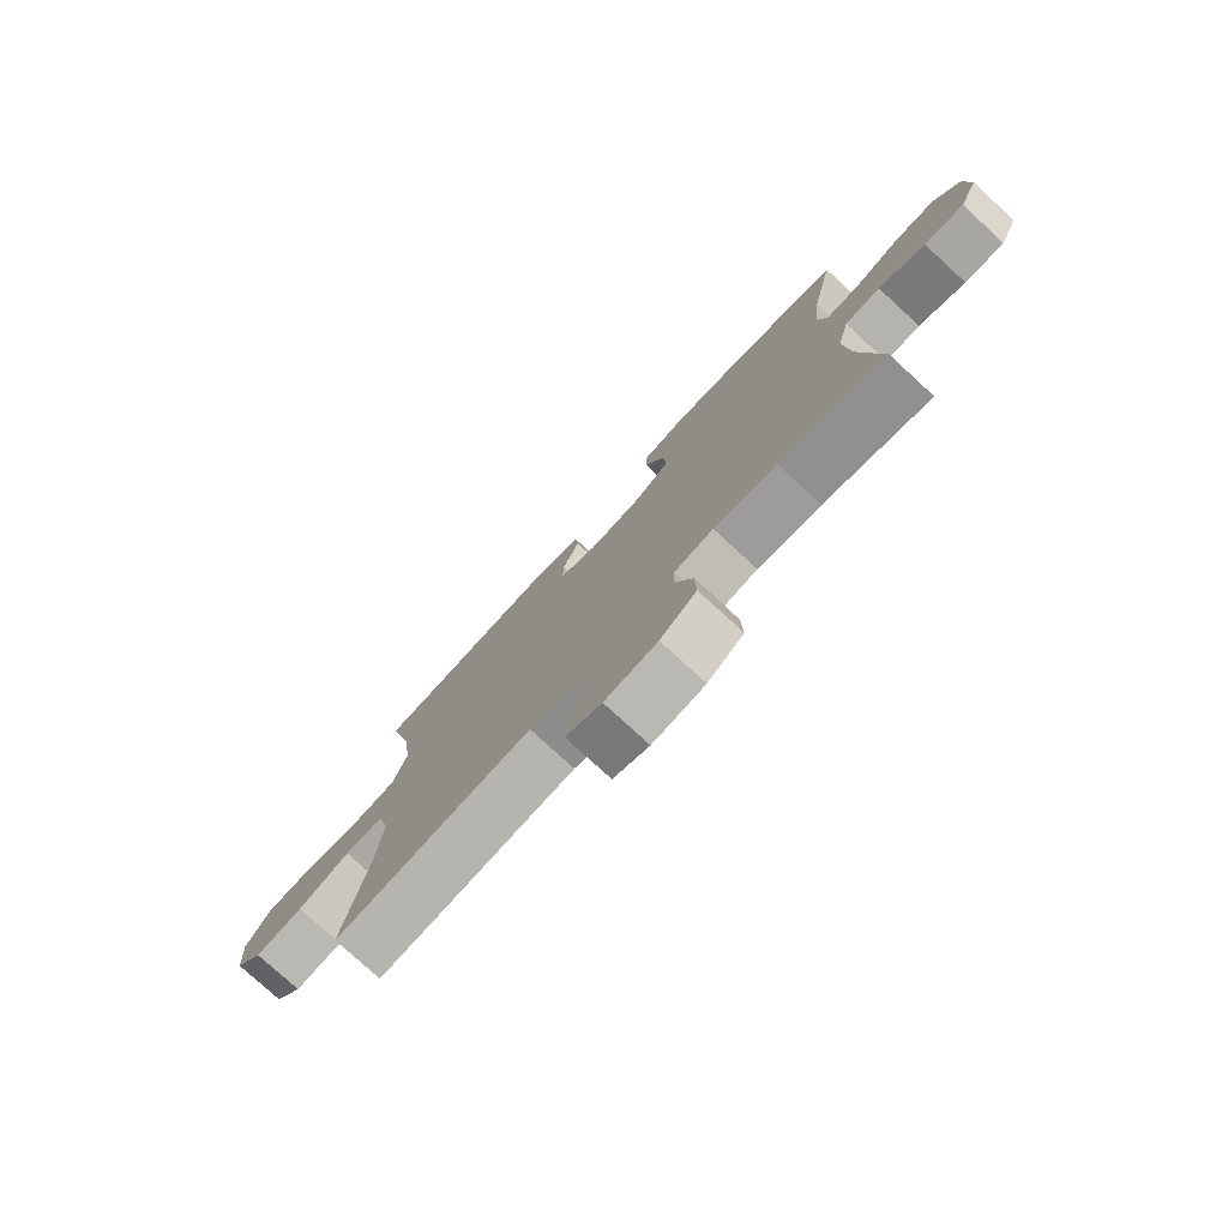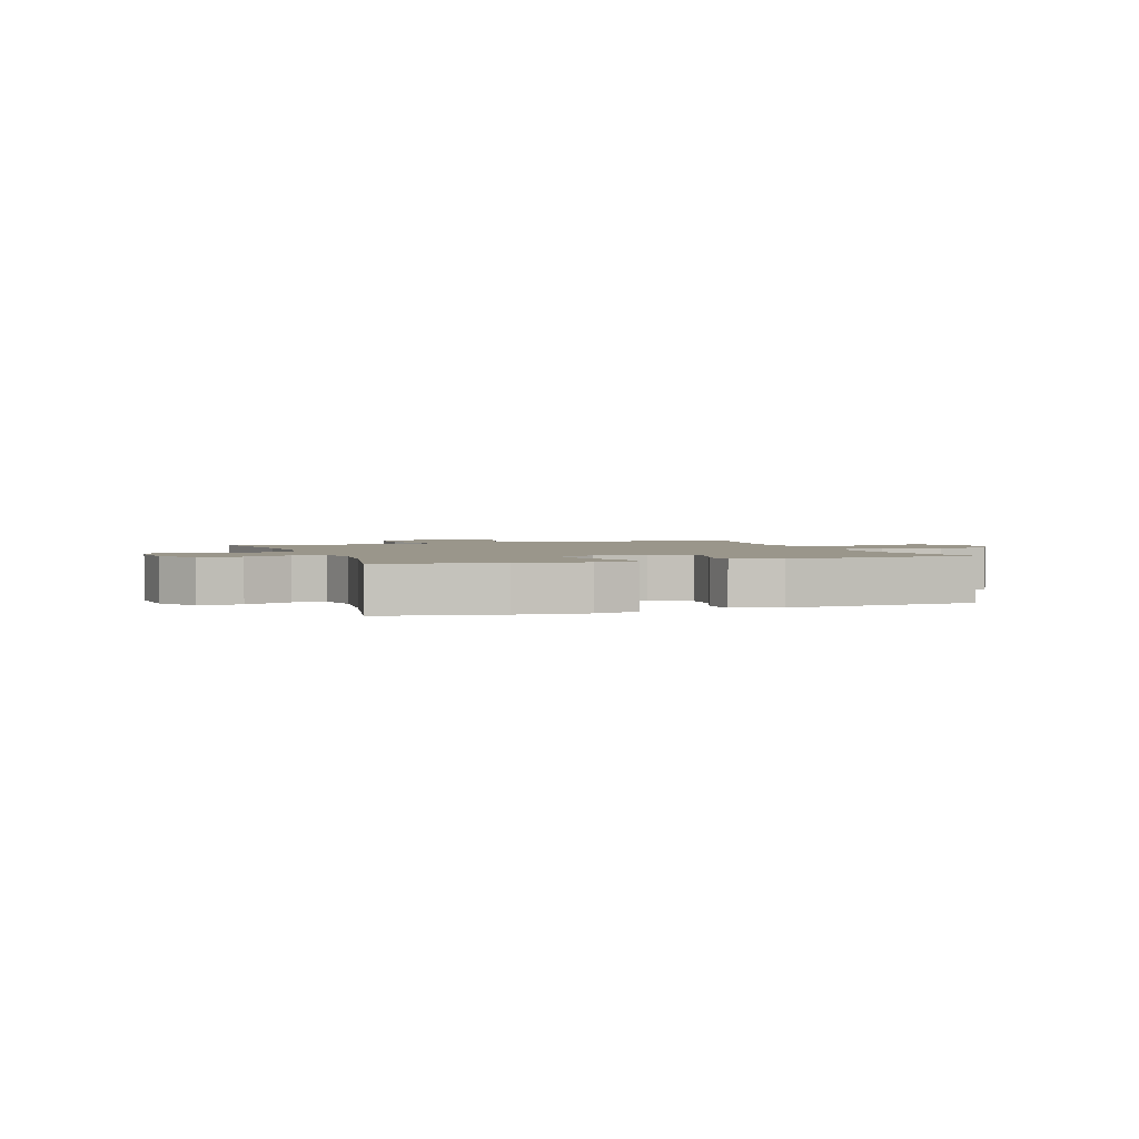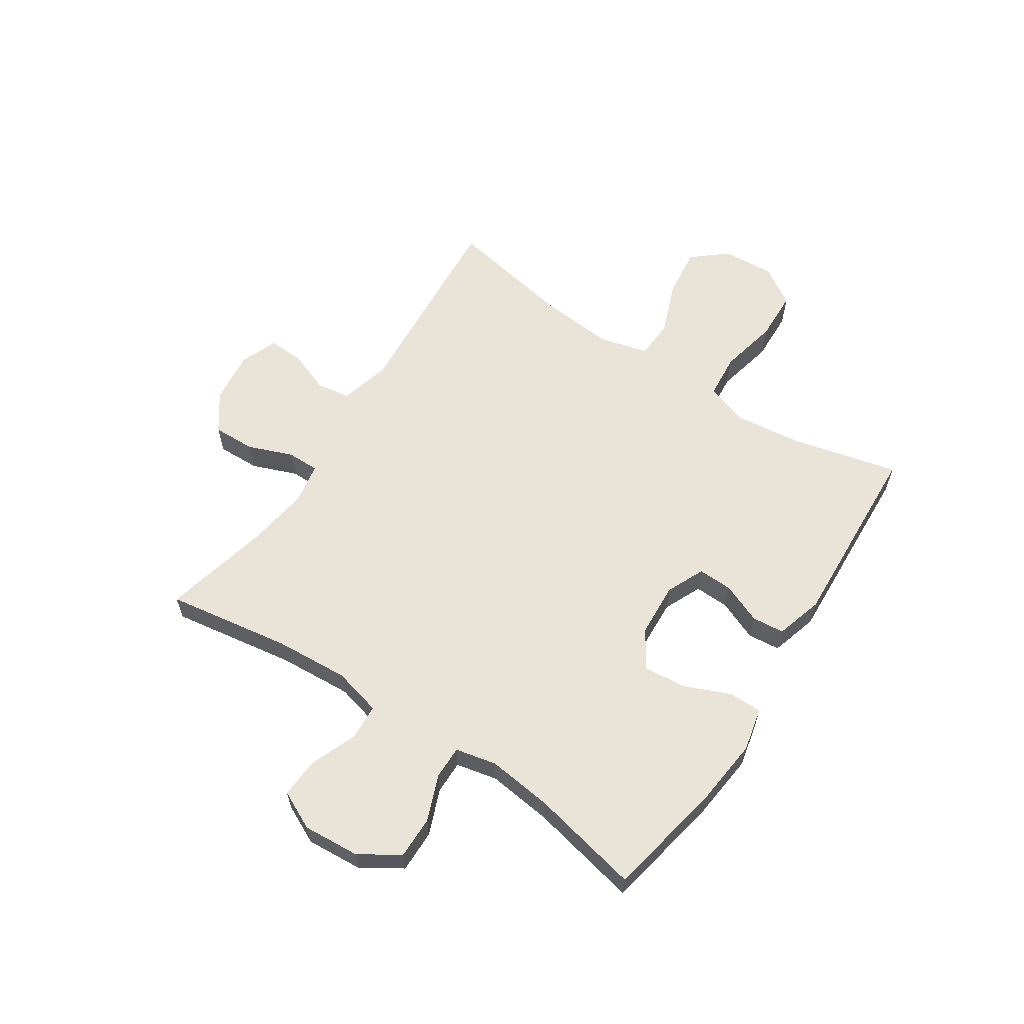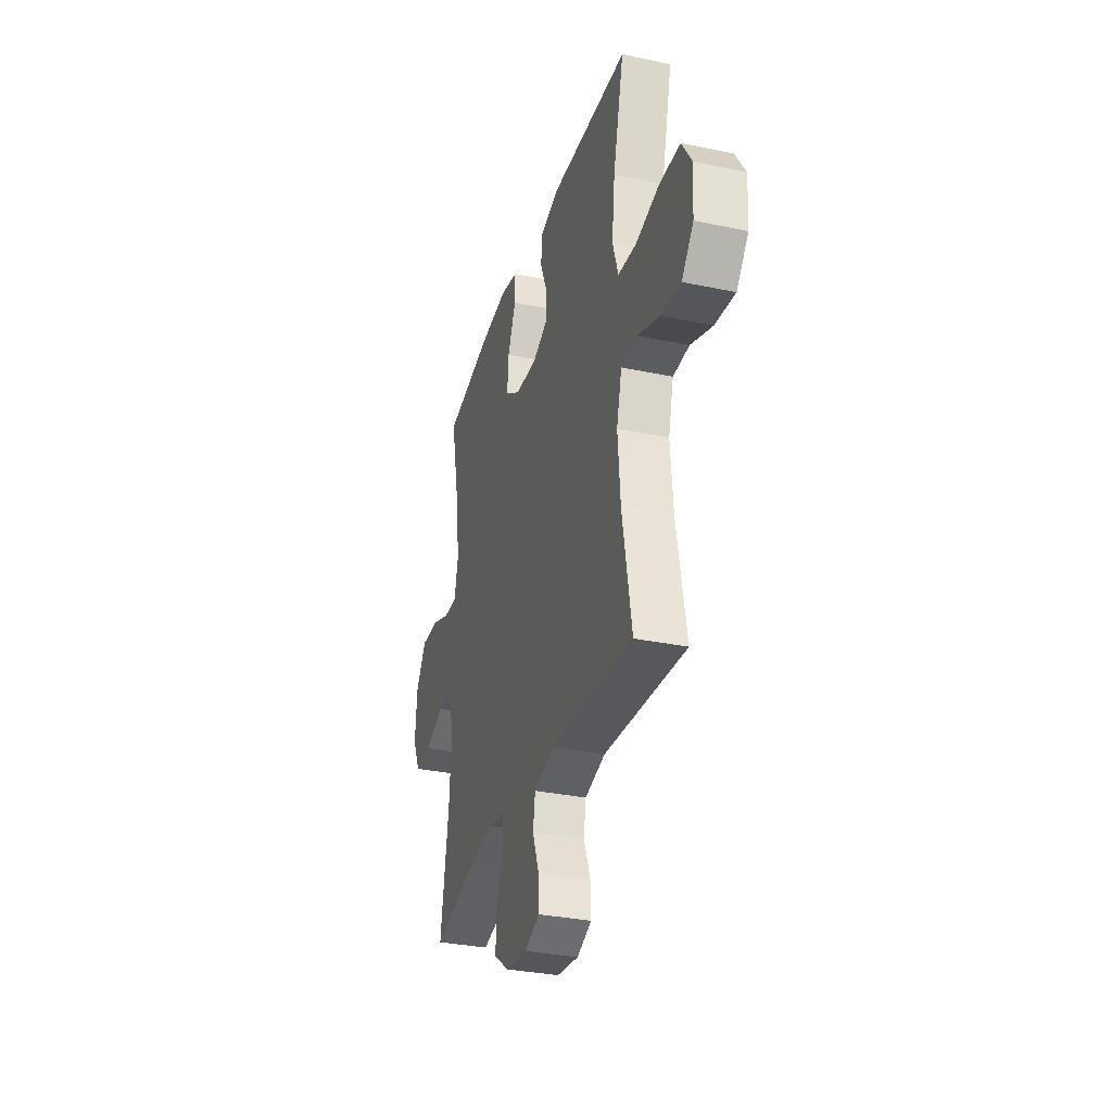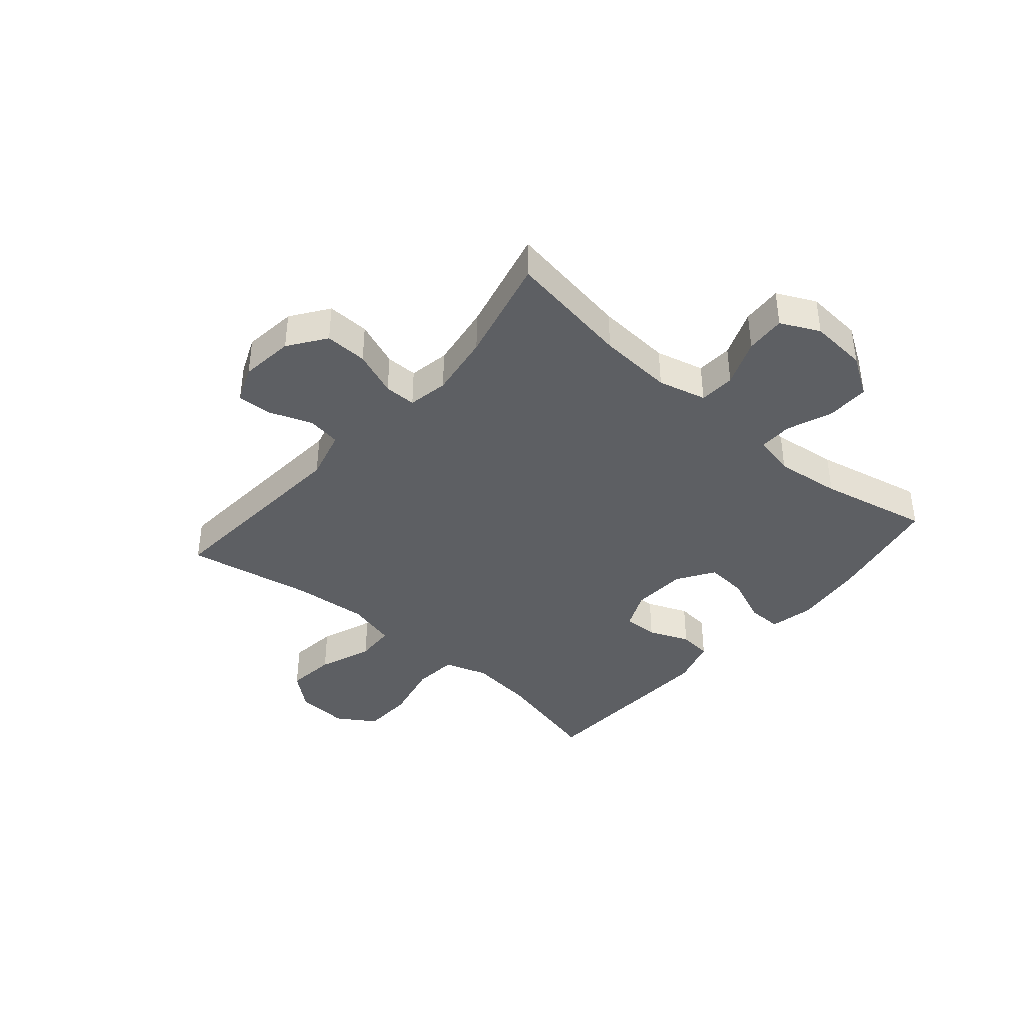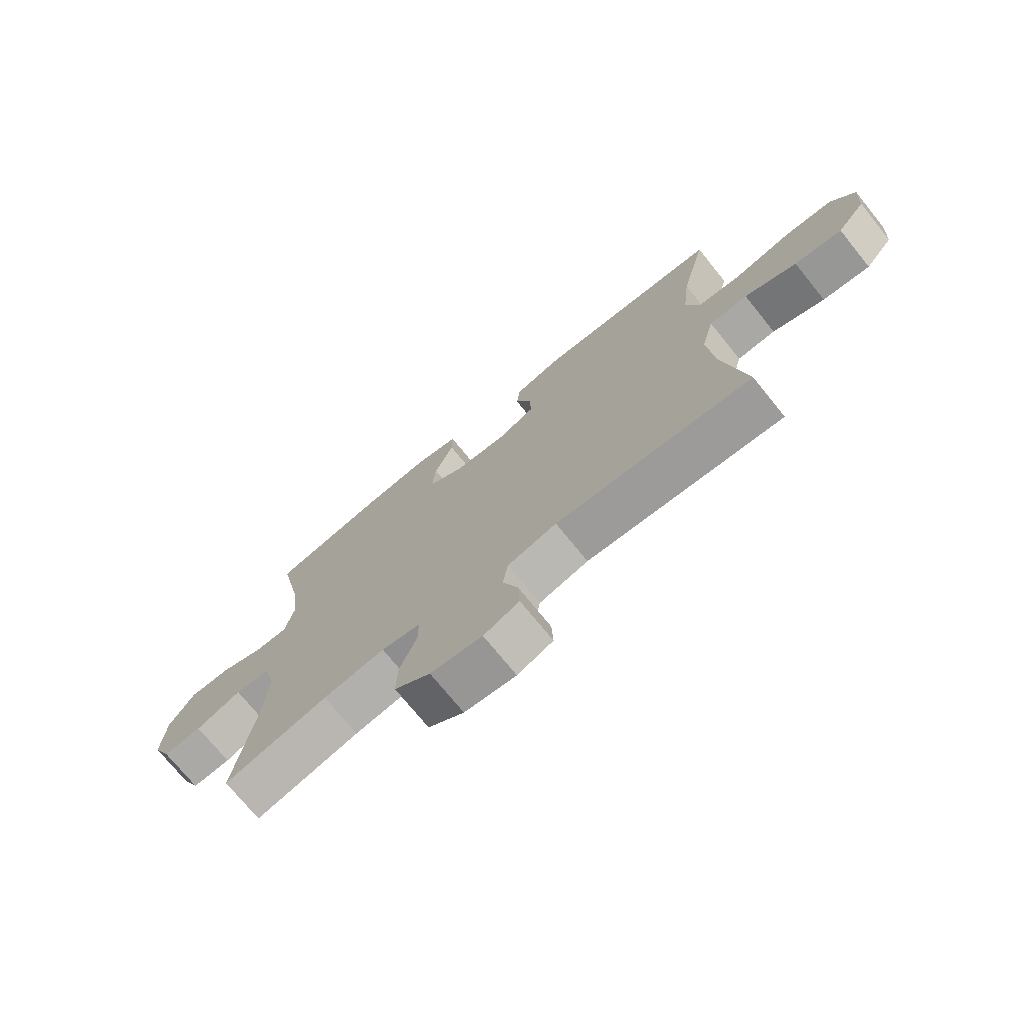
<metadata>
{"format":"obj","ext":"obj","renderer":"f3d","projection":"perspective","resolution":1024,"background":"white","views":[{"elev":-77.2,"azim":-132.6,"up":"+Z"},{"elev":2.3,"azim":-19.9,"up":"+Y"},{"elev":61.1,"azim":-56.6,"up":"+Y"},{"elev":-32.1,"azim":73.6,"up":"+Z"},{"elev":-40.1,"azim":-130.7,"up":"+Y"},{"elev":-73.1,"azim":39.0,"up":"+Z"}]}
</metadata>
<code>
o path638_path638.001
v 0.1556 0.0375 0.539
v 0.07125 0.0375 0.5142
v 0.06564 0.0375 0.4564
v 0.09528 0.0375 0.384
v 0.09724 0.0375 0.322
v 0.02925 0.0375 0.2914
v -0.06821 0.0375 0.297
v -0.134 0.0375 0.3396
v -0.1278 0.0375 0.4148
v -0.09252 0.0375 0.4977
v -0.09214 0.0375 0.5584
v -0.1709 0.0375 0.5757
v -0.2947 0.0375 0.5625
v -0.5032 0.0375 0.5214
v -0.4613 0.0375 0.3256
v -0.4475 0.0375 0.2094
v -0.4636 0.0375 0.1357
v -0.5229 0.0375 0.1364
v -0.605 0.0375 0.1682
v -0.6811 0.0375 0.1691
v -0.7266 0.0375 0.09782
v -0.7342 0.0375 -0.003698
v -0.7008 0.0375 -0.07291
v -0.6291 0.0375 -0.06864
v -0.5452 0.0375 -0.03542
v -0.4808 0.0375 -0.03916
v -0.4591 0.0375 -0.1254
v -0.4679 0.0375 -0.2582
v -0.5032 0.0375 -0.4805
v -0.312 0.0375 -0.4348
v -0.1984 0.0375 -0.4181
v -0.1263 0.0375 -0.4314
v -0.1265 0.0375 -0.4883
v -0.1577 0.0375 -0.5689
v -0.1601 0.0375 -0.6448
v -0.09393 0.0375 -0.692
v 0.001589 0.0375 -0.7035
v 0.06729 0.0375 -0.6765
v 0.06446 0.0375 -0.6134
v 0.0361 0.0375 -0.5375
v 0.04564 0.0375 -0.4773
v 0.1366 0.0375 -0.4534
v 0.4985 0.0375 -0.4805
v 0.4571 0.0375 -0.2546
v 0.4457 0.0375 -0.1198
v 0.4684 0.0375 -0.03238
v 0.5392 0.0375 -0.02935
v 0.6349 0.0375 -0.06568
v 0.7225 0.0375 -0.07589
v 0.774 0.0375 -0.01519
v 0.7803 0.0375 0.07855
v 0.7368 0.0375 0.1468
v 0.6466 0.0375 0.1502
v 0.542 0.0375 0.1269
v 0.4627 0.0375 0.134
v 0.4376 0.0375 0.2112
v 0.451 0.0375 0.3276
v 0.4985 0.0375 0.5214
v 0.1556 -0.0375 0.539
v 0.07125 -0.0375 0.5142
v 0.06564 -0.0375 0.4564
v 0.09528 -0.0375 0.384
v 0.09724 -0.0375 0.322
v 0.02925 -0.0375 0.2914
v -0.06821 -0.0375 0.297
v -0.134 -0.0375 0.3396
v -0.1278 -0.0375 0.4148
v -0.09252 -0.0375 0.4977
v -0.09214 -0.0375 0.5584
v -0.1709 -0.0375 0.5757
v -0.2947 -0.0375 0.5625
v -0.5032 -0.0375 0.5214
v -0.4613 -0.0375 0.3256
v -0.4475 -0.0375 0.2094
v -0.4636 -0.0375 0.1357
v -0.5229 -0.0375 0.1364
v -0.605 -0.0375 0.1682
v -0.6811 -0.0375 0.1691
v -0.7266 -0.0375 0.09782
v -0.7342 -0.0375 -0.003698
v -0.7008 -0.0375 -0.07291
v -0.6291 -0.0375 -0.06864
v -0.5452 -0.0375 -0.03542
v -0.4808 -0.0375 -0.03916
v -0.4591 -0.0375 -0.1254
v -0.4679 -0.0375 -0.2582
v -0.5032 -0.0375 -0.4805
v -0.312 -0.0375 -0.4348
v -0.1984 -0.0375 -0.4181
v -0.1263 -0.0375 -0.4314
v -0.1265 -0.0375 -0.4883
v -0.1577 -0.0375 -0.5689
v -0.1601 -0.0375 -0.6448
v -0.09393 -0.0375 -0.692
v 0.001589 -0.0375 -0.7035
v 0.06729 -0.0375 -0.6765
v 0.06446 -0.0375 -0.6134
v 0.0361 -0.0375 -0.5375
v 0.04564 -0.0375 -0.4773
v 0.1366 -0.0375 -0.4534
v 0.4985 -0.0375 -0.4805
v 0.4571 -0.0375 -0.2546
v 0.4457 -0.0375 -0.1198
v 0.4684 -0.0375 -0.03238
v 0.5392 -0.0375 -0.02935
v 0.6349 -0.0375 -0.06568
v 0.7225 -0.0375 -0.07589
v 0.774 -0.0375 -0.01519
v 0.7803 -0.0375 0.07855
v 0.7368 -0.0375 0.1468
v 0.6466 -0.0375 0.1502
v 0.542 -0.0375 0.1269
v 0.4627 -0.0375 0.134
v 0.4376 -0.0375 0.2112
v 0.451 -0.0375 0.3276
v 0.4985 -0.0375 0.5214
v -0.7266 0.0375 0.09782
v -0.7342 0.0375 -0.003698
v -0.7008 0.0375 -0.07291
v -0.7008 0.0375 -0.07291
v -0.6811 0.0375 0.1691
v -0.6291 0.0375 -0.06864
v -0.605 0.0375 0.1682
v -0.5452 0.0375 -0.03542
v -0.5229 0.0375 0.1364
v -0.4808 0.0375 -0.03916
v -0.4808 0.0375 -0.03916
v -0.4636 0.0375 0.1357
v -0.4636 0.0375 0.1357
v -0.4679 0.0375 -0.2582
v -0.5032 0.0375 -0.4805
v -0.5032 0.0375 -0.4805
v -0.5032 0.0375 0.5214
v -0.5032 0.0375 0.5214
v -0.4613 0.0375 0.3256
v -0.4591 0.0375 -0.1254
v -0.4475 0.0375 0.2094
v -0.312 0.0375 -0.4348
v -0.2947 0.0375 0.5625
v -0.1984 0.0375 -0.4181
v -0.1709 0.0375 0.5757
v -0.1263 0.0375 -0.4314
v -0.1263 0.0375 -0.4314
v -0.09214 0.0375 0.5584
v -0.09214 0.0375 0.5584
v -0.134 0.0375 0.3396
v -0.134 0.0375 0.3396
v -0.1278 0.0375 0.4148
v -0.1577 0.0375 -0.5689
v -0.1601 0.0375 -0.6448
v -0.09393 0.0375 -0.692
v -0.1265 0.0375 -0.4883
v -0.06821 0.0375 0.297
v -0.09252 0.0375 0.4977
v 0.001589 0.0375 -0.7035
v 0.02925 0.0375 0.2914
v 0.06729 0.0375 -0.6765
v 0.06729 0.0375 -0.6765
v 0.09724 0.0375 0.322
v 0.09724 0.0375 0.322
v 0.0361 0.0375 -0.5375
v 0.04564 0.0375 -0.4773
v 0.04564 0.0375 -0.4773
v 0.06446 0.0375 -0.6134
v 0.1366 0.0375 -0.4534
v 0.07125 0.0375 0.5142
v 0.07125 0.0375 0.5142
v 0.06564 0.0375 0.4564
v 0.09528 0.0375 0.384
v 0.1556 0.0375 0.539
v 0.4376 0.0375 0.2112
v 0.451 0.0375 0.3276
v 0.4627 0.0375 0.134
v 0.4627 0.0375 0.134
v 0.4457 0.0375 -0.1198
v 0.4684 0.0375 -0.03238
v 0.4684 0.0375 -0.03238
v 0.4571 0.0375 -0.2546
v 0.542 0.0375 0.1269
v 0.5392 0.0375 -0.02935
v 0.4985 0.0375 -0.4805
v 0.4985 0.0375 -0.4805
v 0.4985 0.0375 0.5214
v 0.4985 0.0375 0.5214
v 0.6349 0.0375 -0.06568
v 0.6466 0.0375 0.1502
v 0.7225 0.0375 -0.07589
v 0.7368 0.0375 0.1468
v 0.774 0.0375 -0.01519
v 0.7803 0.0375 0.07855
v -0.7266 -0.0375 0.09782
v -0.7342 -0.0375 -0.003698
v -0.7008 -0.0375 -0.07291
v -0.7008 -0.0375 -0.07291
v -0.6811 -0.0375 0.1691
v -0.6291 -0.0375 -0.06864
v -0.605 -0.0375 0.1682
v -0.5452 -0.0375 -0.03542
v -0.5229 -0.0375 0.1364
v -0.4808 -0.0375 -0.03916
v -0.4808 -0.0375 -0.03916
v -0.4636 -0.0375 0.1357
v -0.4636 -0.0375 0.1357
v -0.4679 -0.0375 -0.2582
v -0.5032 -0.0375 -0.4805
v -0.5032 -0.0375 -0.4805
v -0.5032 -0.0375 0.5214
v -0.5032 -0.0375 0.5214
v -0.4613 -0.0375 0.3256
v -0.4591 -0.0375 -0.1254
v -0.4475 -0.0375 0.2094
v -0.312 -0.0375 -0.4348
v -0.2947 -0.0375 0.5625
v -0.1984 -0.0375 -0.4181
v -0.1709 -0.0375 0.5757
v -0.1263 -0.0375 -0.4314
v -0.1263 -0.0375 -0.4314
v -0.09214 -0.0375 0.5584
v -0.09214 -0.0375 0.5584
v -0.134 -0.0375 0.3396
v -0.134 -0.0375 0.3396
v -0.1278 -0.0375 0.4148
v -0.1577 -0.0375 -0.5689
v -0.1601 -0.0375 -0.6448
v -0.09393 -0.0375 -0.692
v -0.1265 -0.0375 -0.4883
v -0.06821 -0.0375 0.297
v -0.09252 -0.0375 0.4977
v 0.001589 -0.0375 -0.7035
v 0.02925 -0.0375 0.2914
v 0.06729 -0.0375 -0.6765
v 0.06729 -0.0375 -0.6765
v 0.09724 -0.0375 0.322
v 0.09724 -0.0375 0.322
v 0.0361 -0.0375 -0.5375
v 0.04564 -0.0375 -0.4773
v 0.04564 -0.0375 -0.4773
v 0.06446 -0.0375 -0.6134
v 0.1366 -0.0375 -0.4534
v 0.07125 -0.0375 0.5142
v 0.07125 -0.0375 0.5142
v 0.06564 -0.0375 0.4564
v 0.09528 -0.0375 0.384
v 0.1556 -0.0375 0.539
v 0.4376 -0.0375 0.2112
v 0.451 -0.0375 0.3276
v 0.4627 -0.0375 0.134
v 0.4627 -0.0375 0.134
v 0.4457 -0.0375 -0.1198
v 0.4684 -0.0375 -0.03238
v 0.4684 -0.0375 -0.03238
v 0.4571 -0.0375 -0.2546
v 0.542 -0.0375 0.1269
v 0.5392 -0.0375 -0.02935
v 0.4985 -0.0375 -0.4805
v 0.4985 -0.0375 -0.4805
v 0.4985 -0.0375 0.5214
v 0.4985 -0.0375 0.5214
v 0.6349 -0.0375 -0.06568
v 0.6466 -0.0375 0.1502
v 0.7225 -0.0375 -0.07589
v 0.7368 -0.0375 0.1468
v 0.774 -0.0375 -0.01519
v 0.7803 -0.0375 0.07855
f 235 225 238
f 200 199 198
f 222 213 220
f 209 220 213
f 239 216 236
f 192 196 191
f 225 223 224
f 191 196 198
f 227 216 230
f 238 225 229
f 230 250 233
f 227 210 214
f 212 214 204
f 252 239 255
f 218 215 228
f 260 259 264
f 199 200 202
f 195 191 197
f 230 239 249
f 253 250 254
f 238 229 231
f 202 200 227
f 191 198 197
f 254 259 260
f 212 204 205
f 253 254 260
f 197 198 199
f 236 226 235
f 220 211 227
f 228 215 222
f 233 247 245
f 211 220 209
f 230 249 250
f 227 214 216
f 249 239 252
f 263 259 261
f 227 211 202
f 264 259 263
f 215 213 222
f 196 192 193
f 246 233 245
f 244 243 246
f 216 226 236
f 260 264 262
f 233 250 247
f 204 214 210
f 223 235 226
f 244 246 257
f 243 233 246
f 200 210 227
f 207 209 213
f 225 235 223
f 230 216 239
f 242 244 240
f 247 250 253
f 243 244 242
f 21 22 80 79
f 22 120 194 80
f 20 21 79 78
f 23 24 82 81
f 19 20 78 77
f 24 25 83 82
f 18 19 77 76
f 25 127 201 83
f 129 18 76 203
f 28 132 206 86
f 134 15 73 208
f 26 27 85 84
f 27 28 86 85
f 16 17 75 74
f 15 16 74 73
f 29 30 88 87
f 13 14 72 71
f 30 31 89 88
f 12 13 71 70
f 31 143 217 89
f 145 12 70 219
f 147 9 67 221
f 34 35 93 92
f 35 36 94 93
f 33 34 92 91
f 7 8 66 65
f 10 11 69 68
f 9 10 68 67
f 32 33 91 90
f 36 37 95 94
f 6 7 65 64
f 37 158 232 95
f 160 6 64 234
f 40 163 237 98
f 39 40 98 97
f 38 39 97 96
f 41 42 100 99
f 167 3 61 241
f 3 4 62 61
f 1 2 60 59
f 4 5 63 62
f 56 57 115 114
f 174 56 114 248
f 45 177 251 103
f 44 45 103 102
f 54 55 113 112
f 46 47 105 104
f 182 44 102 256
f 42 43 101 100
f 184 1 59 258
f 57 58 116 115
f 47 48 106 105
f 53 54 112 111
f 48 49 107 106
f 52 53 111 110
f 49 50 108 107
f 51 52 110 109
f 50 51 109 108
f 161 164 151
f 126 124 125
f 148 146 139
f 135 139 146
f 165 162 142
f 118 117 122
f 151 150 149
f 117 124 122
f 153 156 142
f 164 155 151
f 156 159 176
f 153 140 136
f 138 130 140
f 178 181 165
f 144 154 141
f 186 190 185
f 125 128 126
f 121 123 117
f 156 175 165
f 179 180 176
f 164 157 155
f 128 153 126
f 117 123 124
f 180 186 185
f 138 131 130
f 179 186 180
f 123 125 124
f 162 161 152
f 146 153 137
f 154 148 141
f 159 171 173
f 137 135 146
f 156 176 175
f 153 142 140
f 175 178 165
f 189 187 185
f 153 128 137
f 190 189 185
f 141 148 139
f 122 119 118
f 172 171 159
f 170 172 169
f 142 162 152
f 186 188 190
f 159 173 176
f 130 136 140
f 149 152 161
f 170 183 172
f 169 172 159
f 126 153 136
f 133 139 135
f 151 149 161
f 156 165 142
f 168 166 170
f 173 179 176
f 169 168 170

</code>
